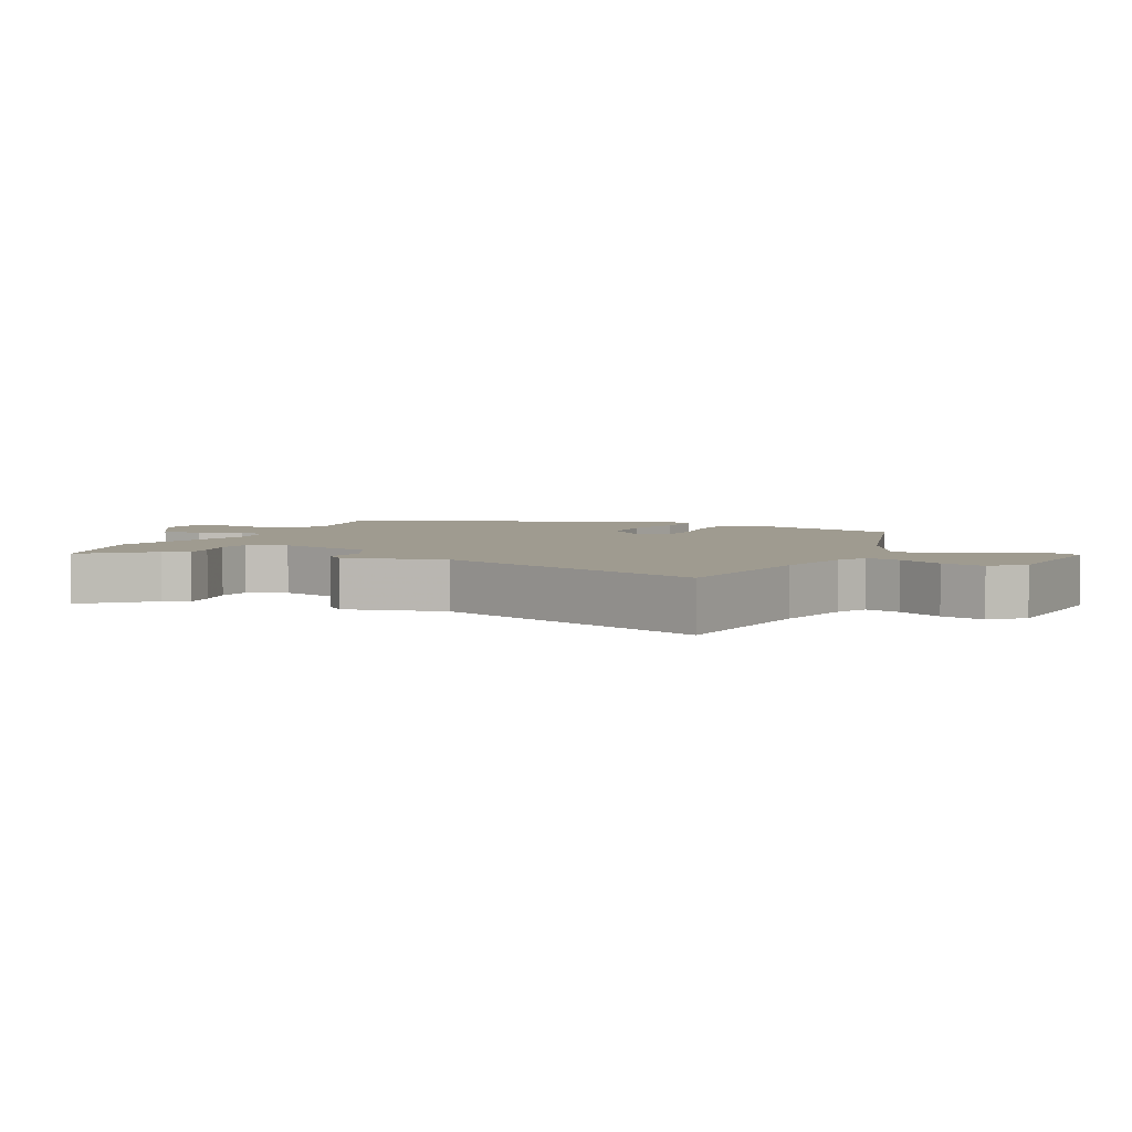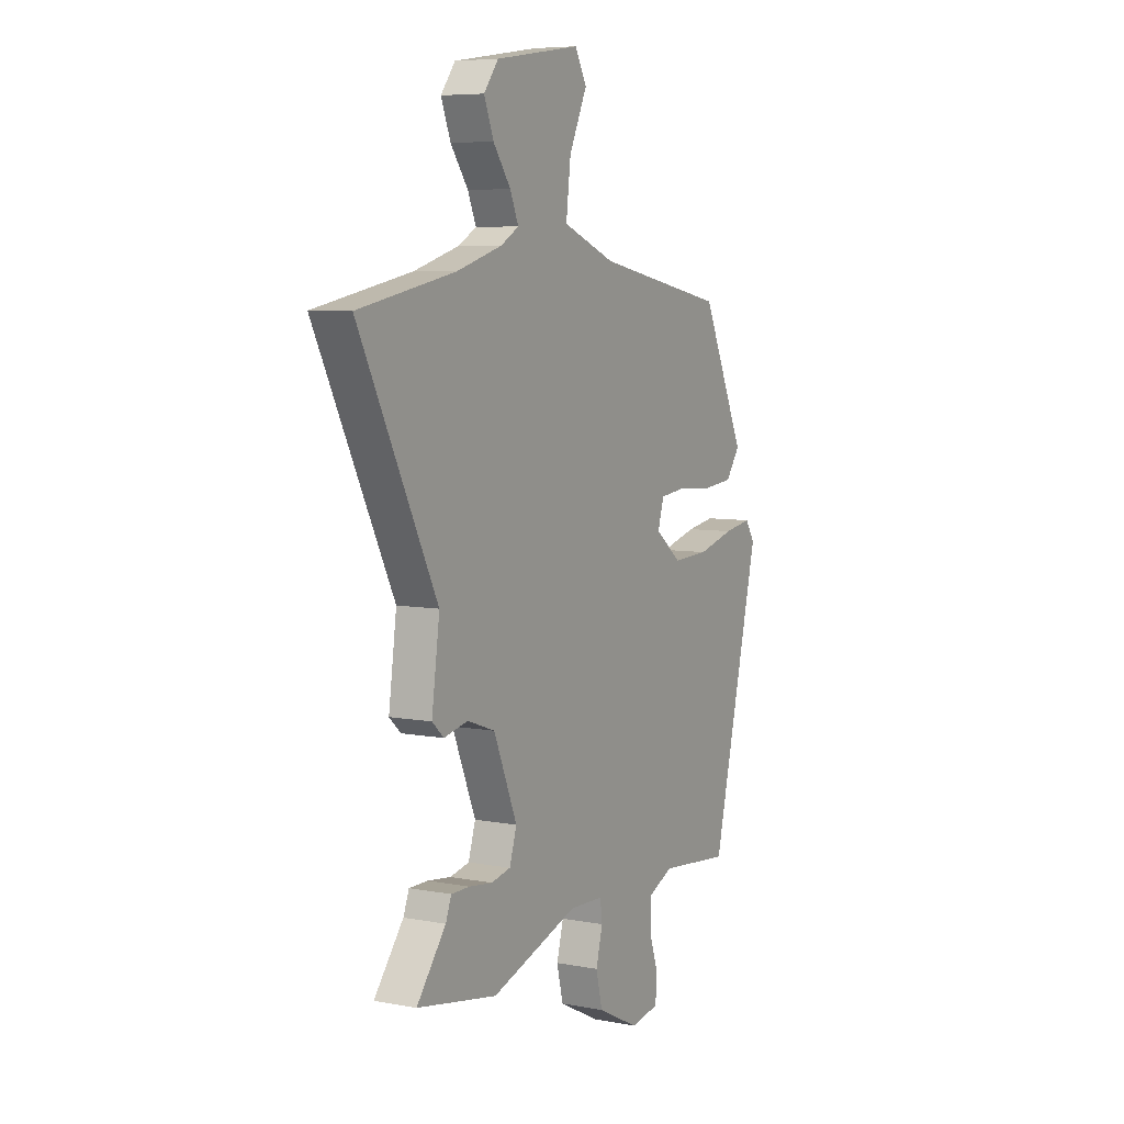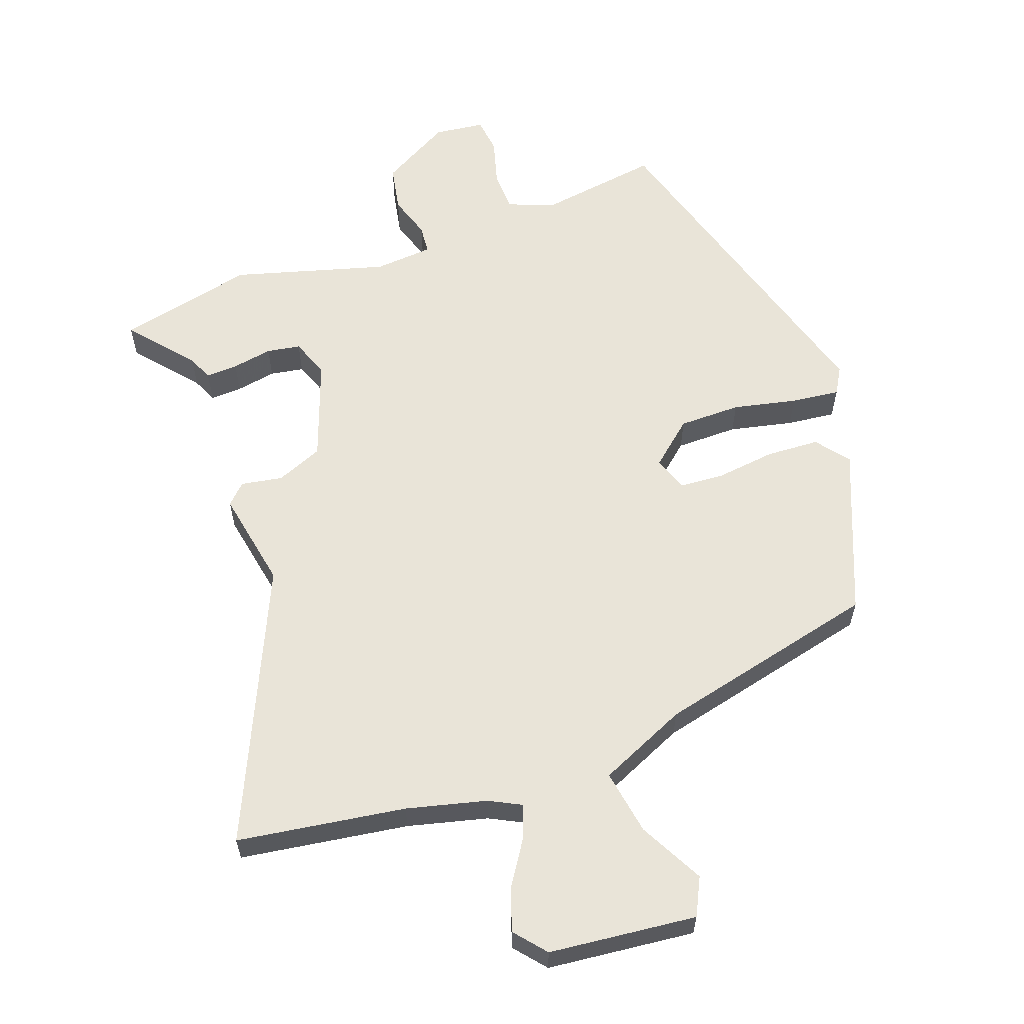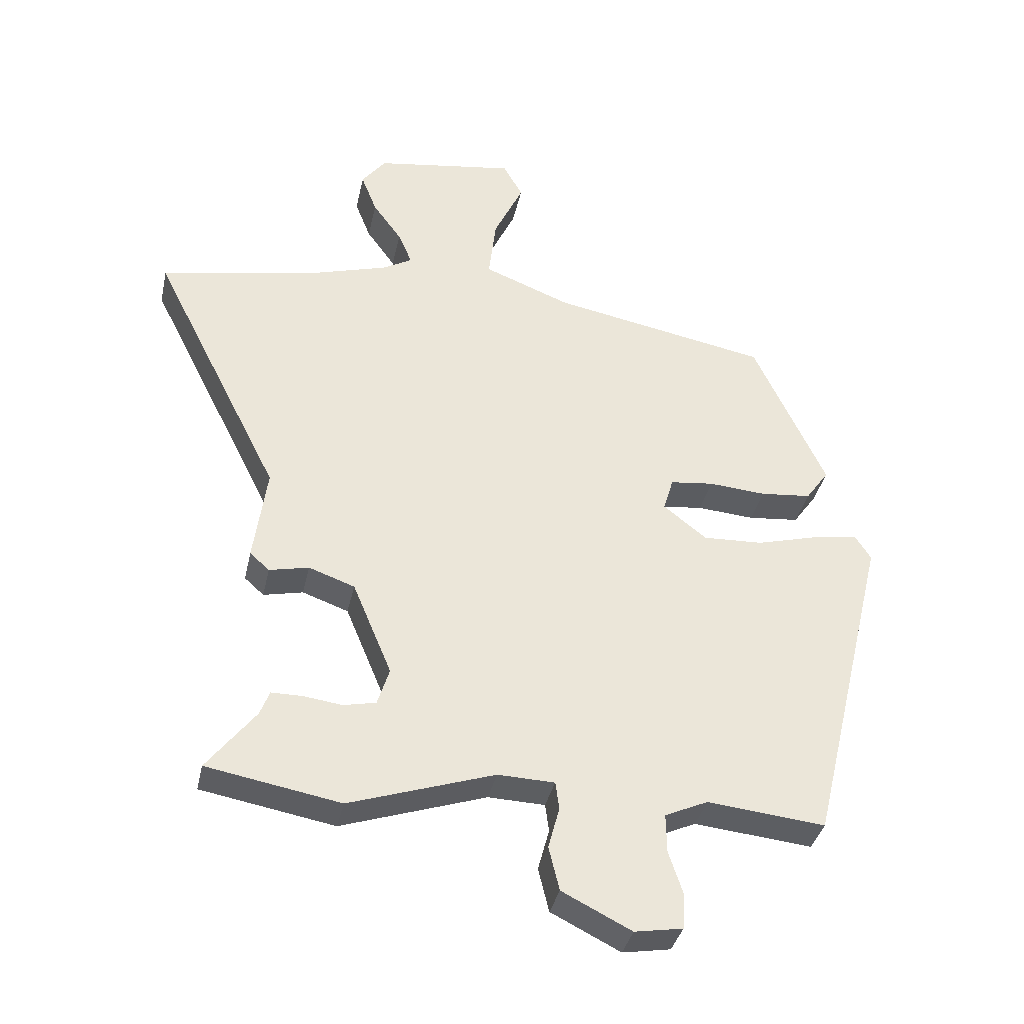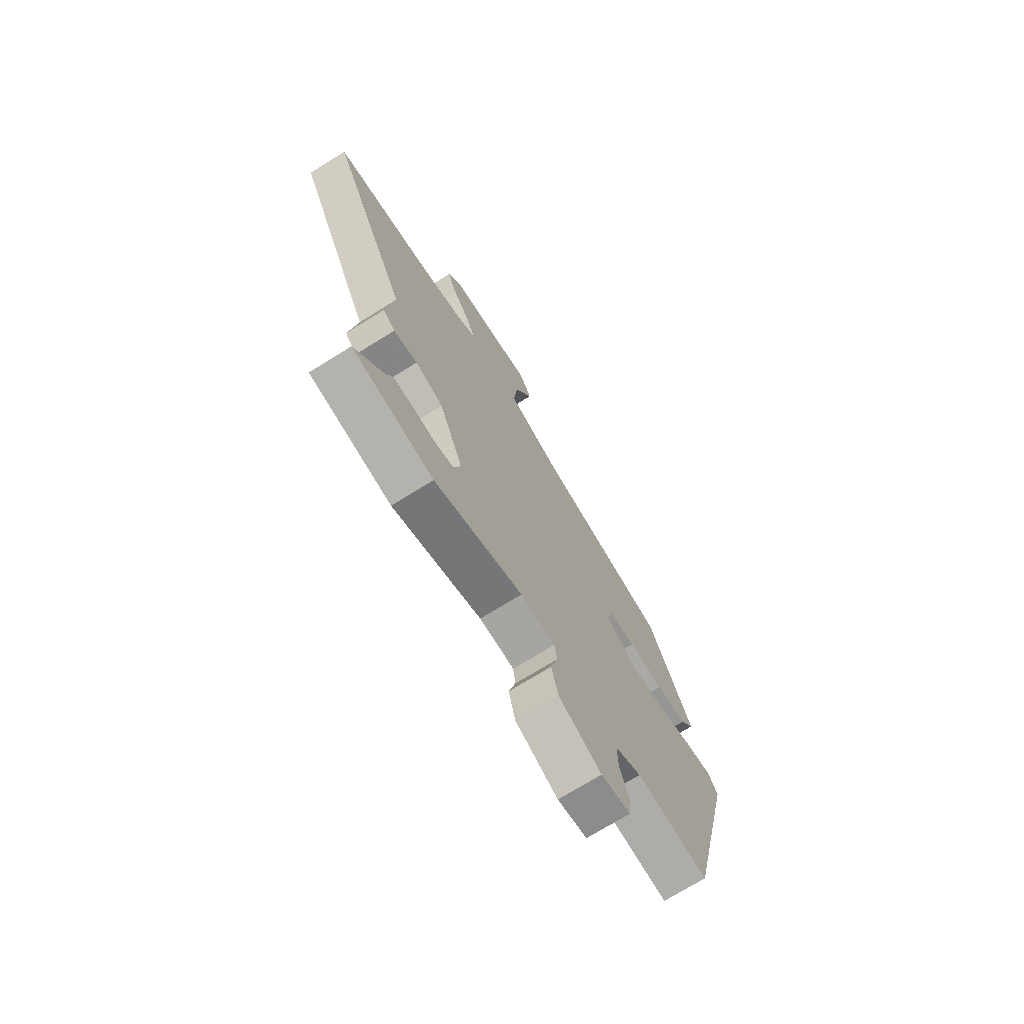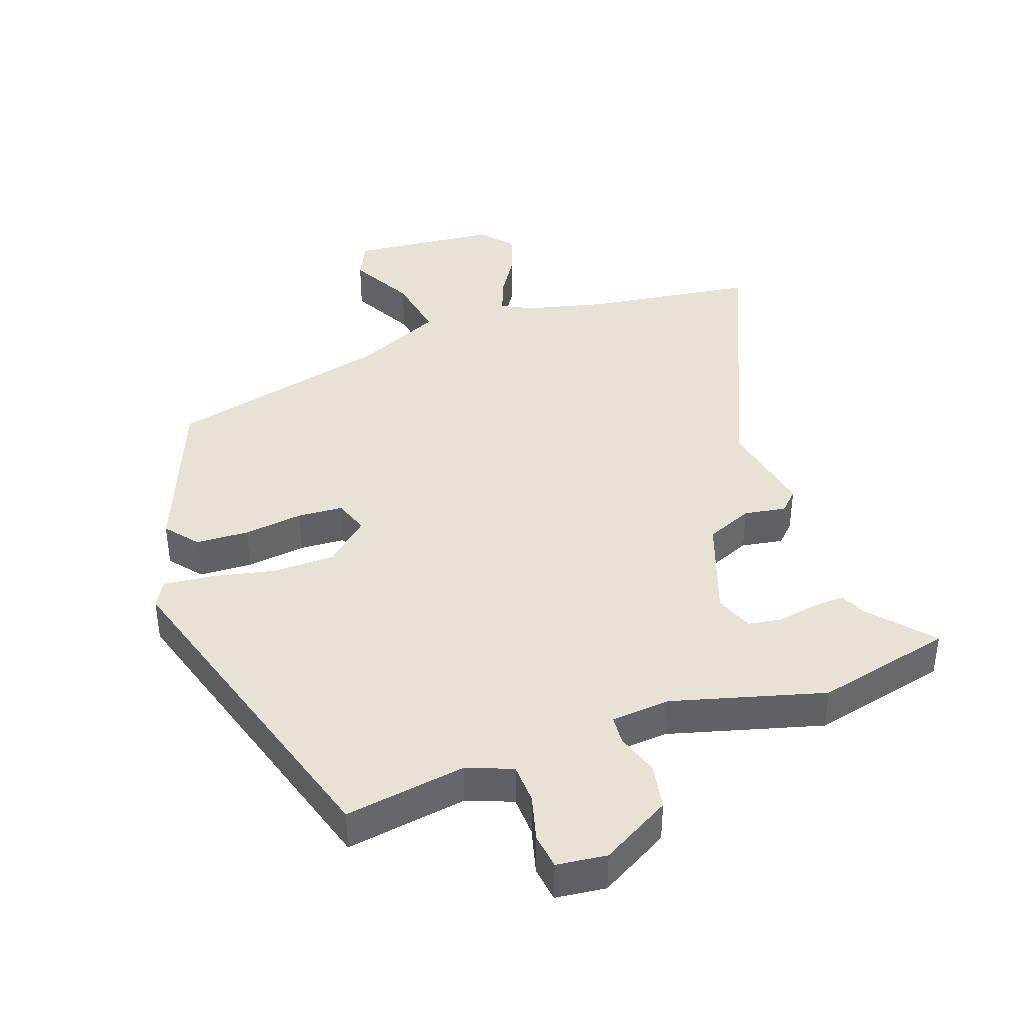
<metadata>
{"format":"obj","ext":"obj","renderer":"f3d","projection":"perspective","resolution":1024,"background":"white","views":[{"elev":4.0,"azim":-70.3,"up":"+Y"},{"elev":6.7,"azim":-60.9,"up":"+Z"},{"elev":60.0,"azim":-22.6,"up":"+Y"},{"elev":-36.8,"azim":-12.1,"up":"+Z"},{"elev":-72.2,"azim":-58.1,"up":"+Z"},{"elev":40.6,"azim":157.3,"up":"+Y"}]}
</metadata>
<code>
v -0.342 0.07 -0.528
v -0.554 0.07 -0.49
v -0.477 0.07 -0.39
v -0.462 0.07 -0.351
v -0.413 0.07 -0.351
v -0.351 0.07 -0.359
v -0.3 0.07 -0.348
v -0.281 0.07 -0.288
v -0.343 0.07 -0.139
v -0.416 0.07 -0.113
v -0.479 0.07 -0.127
v -0.51 0.07 -0.099
v -0.489 0.07 0.054
v -0.694 0.07 0.462
v -0.439 0.07 0.512
v -0.319 0.07 0.548
v -0.272 0.07 0.575
v -0.294 0.07 0.627
v -0.34 0.07 0.691
v -0.365 0.07 0.755
v -0.327 0.07 0.805
v -0.103 0.07 0.839
v -0.072 0.07 0.783
v -0.119 0.07 0.682
v -0.131 0.07 0.581
v 0.007 0.07 0.527
v 0.352 0.07 0.462
v 0.466 0.07 0.215
v 0.429 0.07 0.163
v 0.348 0.07 0.155
v 0.257 0.07 0.162
v 0.188 0.07 0.154
v 0.172 0.07 0.1
v 0.241 0.07 0.046
v 0.336 0.07 0.05
v 0.432 0.07 0.076
v 0.506 0.07 0.088
v 0.531 0.07 0.049
v 0.404 0.07 -0.478
v 0.217 0.07 -0.459
v 0.149 0.07 -0.49
v 0.15 0.07 -0.552
v 0.173 0.07 -0.622
v 0.169 0.07 -0.677
v 0.093 0.07 -0.69
v -0.017 0.07 -0.635
v -0.034 0.07 -0.565
v -0.016 0.07 -0.498
v -0.022 0.07 -0.454
v -0.112 0.07 -0.451
v -0.342 0 -0.528
v -0.554 0 -0.49
v -0.477 0 -0.39
v -0.462 0 -0.351
v -0.413 0 -0.351
v -0.351 0 -0.359
v -0.3 0 -0.348
v -0.281 0 -0.288
v -0.343 0 -0.139
v -0.416 0 -0.113
v -0.479 0 -0.127
v -0.51 0 -0.099
v -0.489 0 0.054
v -0.694 0 0.462
v -0.439 0 0.512
v -0.319 0 0.548
v -0.272 0 0.575
v -0.294 0 0.627
v -0.34 0 0.691
v -0.365 0 0.755
v -0.327 0 0.805
v -0.103 0 0.839
v -0.072 0 0.783
v -0.119 0 0.682
v -0.131 0 0.581
v 0.007 0 0.527
v 0.352 0 0.462
v 0.466 0 0.215
v 0.429 0 0.163
v 0.348 0 0.155
v 0.257 0 0.162
v 0.188 0 0.154
v 0.172 0 0.1
v 0.241 0 0.046
v 0.336 0 0.05
v 0.432 0 0.076
v 0.506 0 0.088
v 0.531 0 0.049
v 0.404 0 -0.478
v 0.217 0 -0.459
v 0.149 0 -0.49
v 0.15 0 -0.552
v 0.173 0 -0.622
v 0.169 0 -0.677
v 0.093 0 -0.69
v -0.017 0 -0.635
v -0.034 0 -0.565
v -0.016 0 -0.498
v -0.022 0 -0.454
v -0.112 0 -0.451
f 45 46 47 48
f 45 48 49
f 42 43 44 45
f 41 42 45 49
f 40 41 49
f 37 38 39 40
f 35 36 37 40
f 34 35 40 49
f 33 34 49 50
f 28 29 30 31
f 26 27 28 31
f 25 26 31 32
f 21 22 23 24
f 21 24 25
f 18 19 20 21
f 17 18 21 25
f 16 17 25 32
f 13 14 15
f 13 15 16 32
f 10 11 12 13
f 9 10 13 32
f 3 4 5 6
f 3 6 7
f 2 3 7
f 1 2 7
f 50 1 7 8
f 32 33 50
f 8 9 32 50
f 98 97 96 95
f 99 98 95
f 95 94 93 92
f 99 95 92 91
f 99 91 90
f 90 89 88 87
f 90 87 86 85
f 99 90 85 84
f 100 99 84 83
f 81 80 79 78
f 81 78 77 76
f 82 81 76 75
f 74 73 72 71
f 75 74 71
f 71 70 69 68
f 75 71 68 67
f 82 75 67 66
f 65 64 63
f 82 66 65 63
f 63 62 61 60
f 82 63 60 59
f 56 55 54 53
f 57 56 53
f 57 53 52
f 57 52 51
f 58 57 51 100
f 100 83 82
f 100 82 59 58
f 1 51 52 2
f 2 52 53 3
f 3 53 54 4
f 4 54 55 5
f 5 55 56 6
f 6 56 57 7
f 7 57 58 8
f 8 58 59 9
f 9 59 60 10
f 10 60 61 11
f 11 61 62 12
f 12 62 63 13
f 13 63 64 14
f 14 64 65 15
f 15 65 66 16
f 16 66 67 17
f 17 67 68 18
f 18 68 69 19
f 19 69 70 20
f 20 70 71 21
f 21 71 72 22
f 22 72 73 23
f 23 73 74 24
f 24 74 75 25
f 25 75 76 26
f 26 76 77 27
f 27 77 78 28
f 28 78 79 29
f 29 79 80 30
f 30 80 81 31
f 31 81 82 32
f 32 82 83 33
f 33 83 84 34
f 34 84 85 35
f 35 85 86 36
f 36 86 87 37
f 37 87 88 38
f 38 88 89 39
f 39 89 90 40
f 40 90 91 41
f 41 91 92 42
f 42 92 93 43
f 43 93 94 44
f 44 94 95 45
f 45 95 96 46
f 46 96 97 47
f 47 97 98 48
f 48 98 99 49
f 49 99 100 50
f 50 100 51 1

</code>
